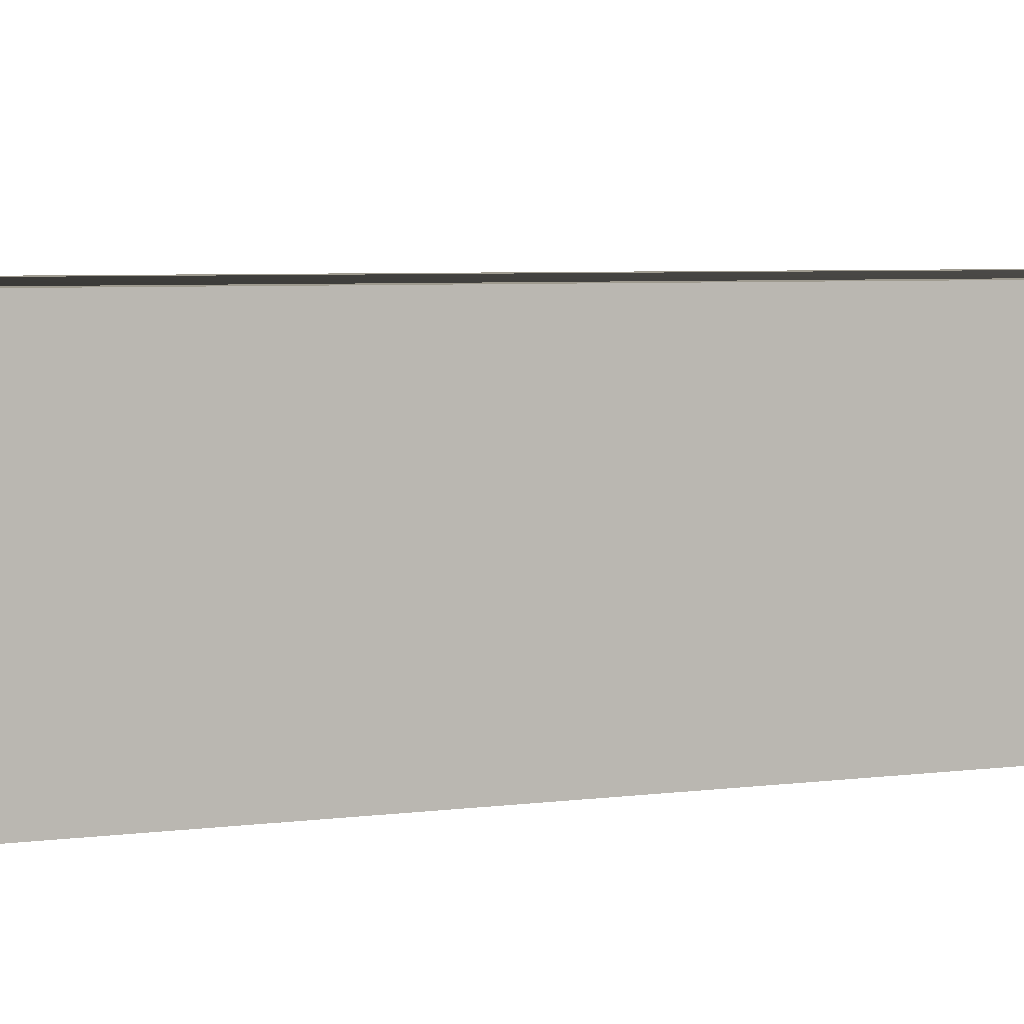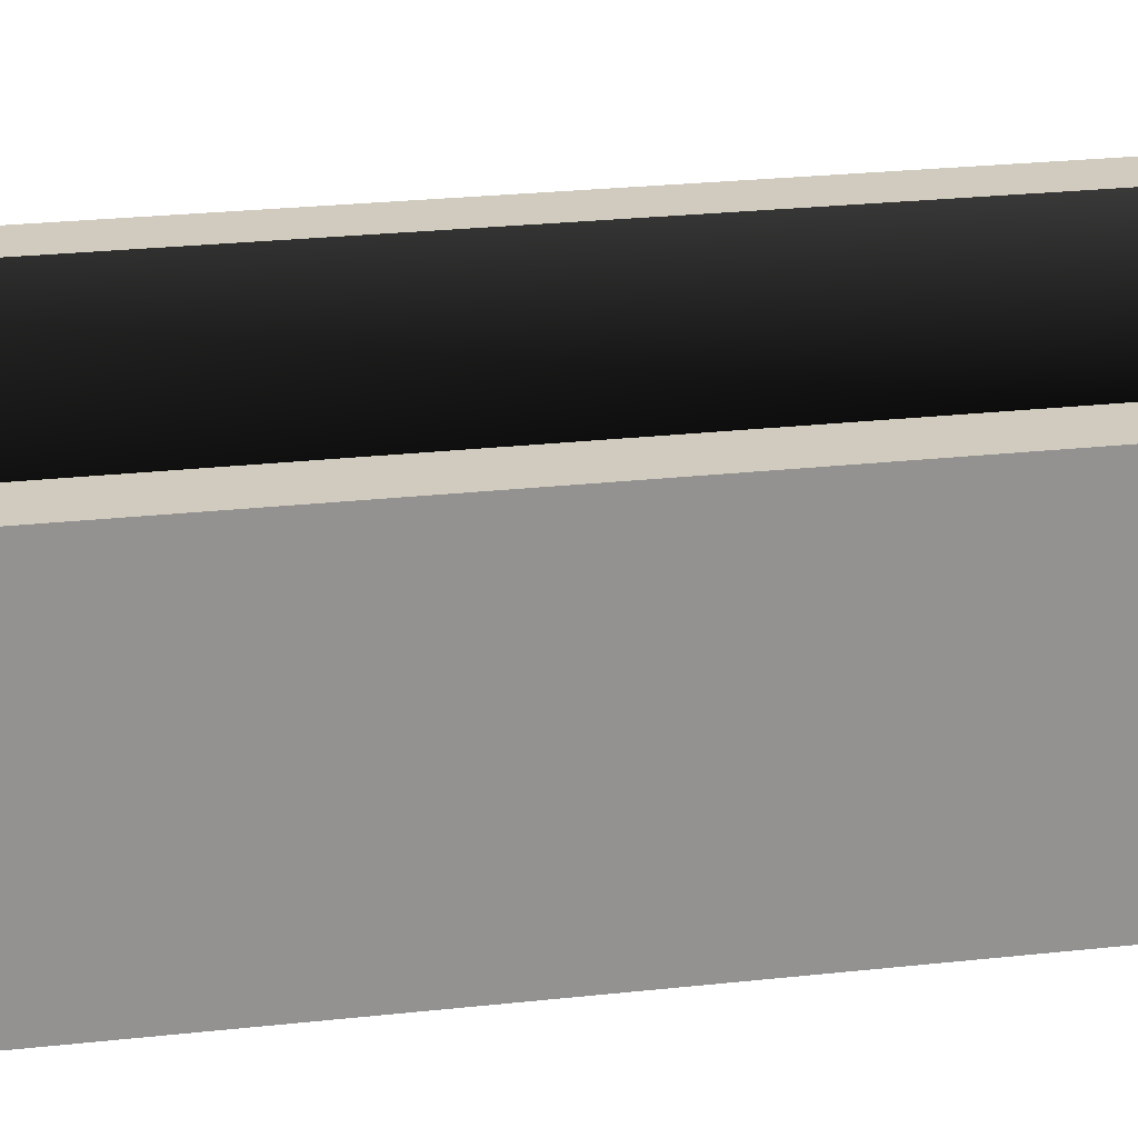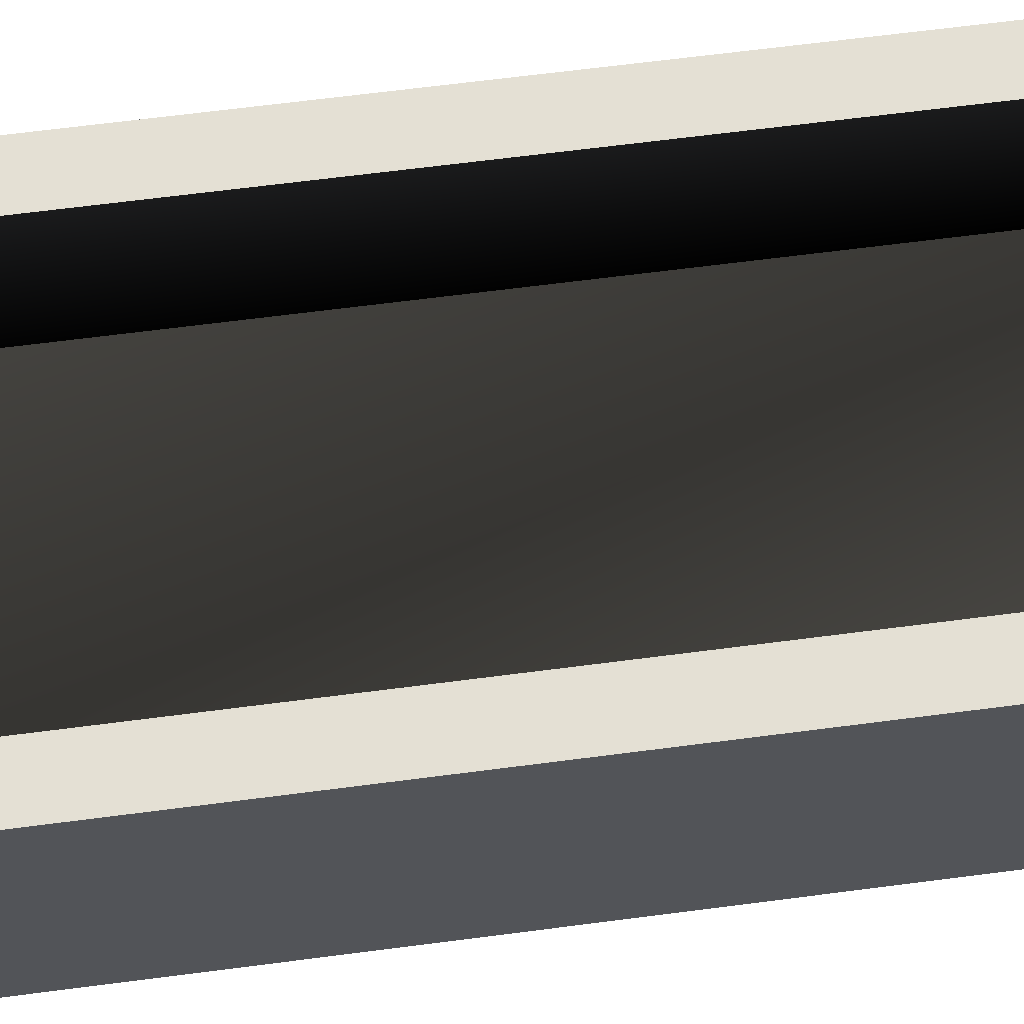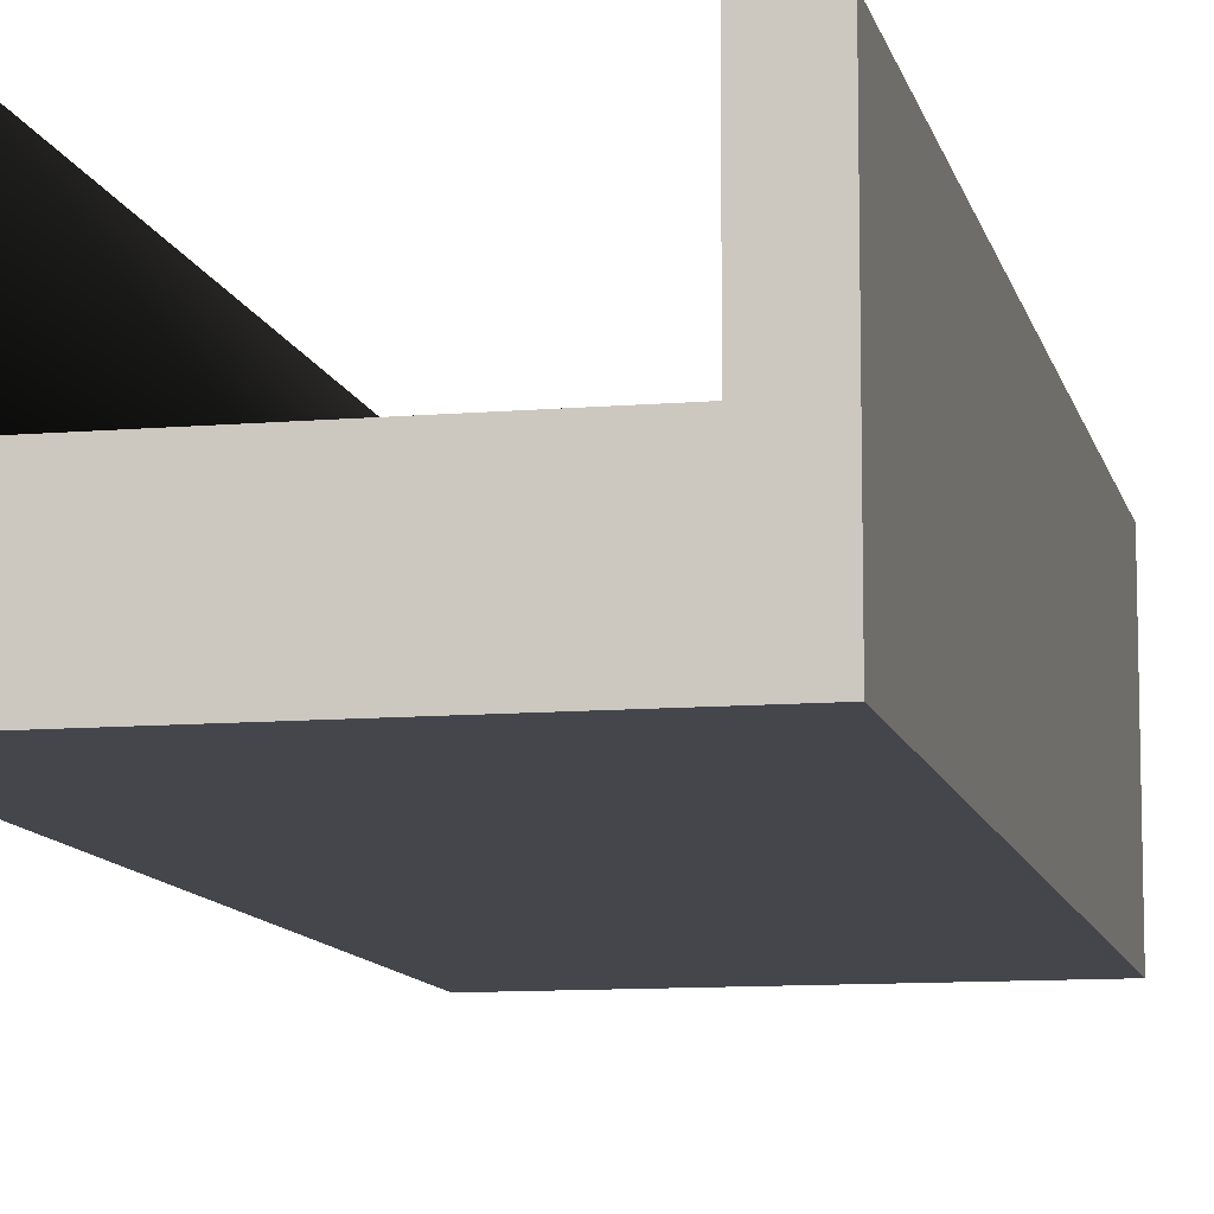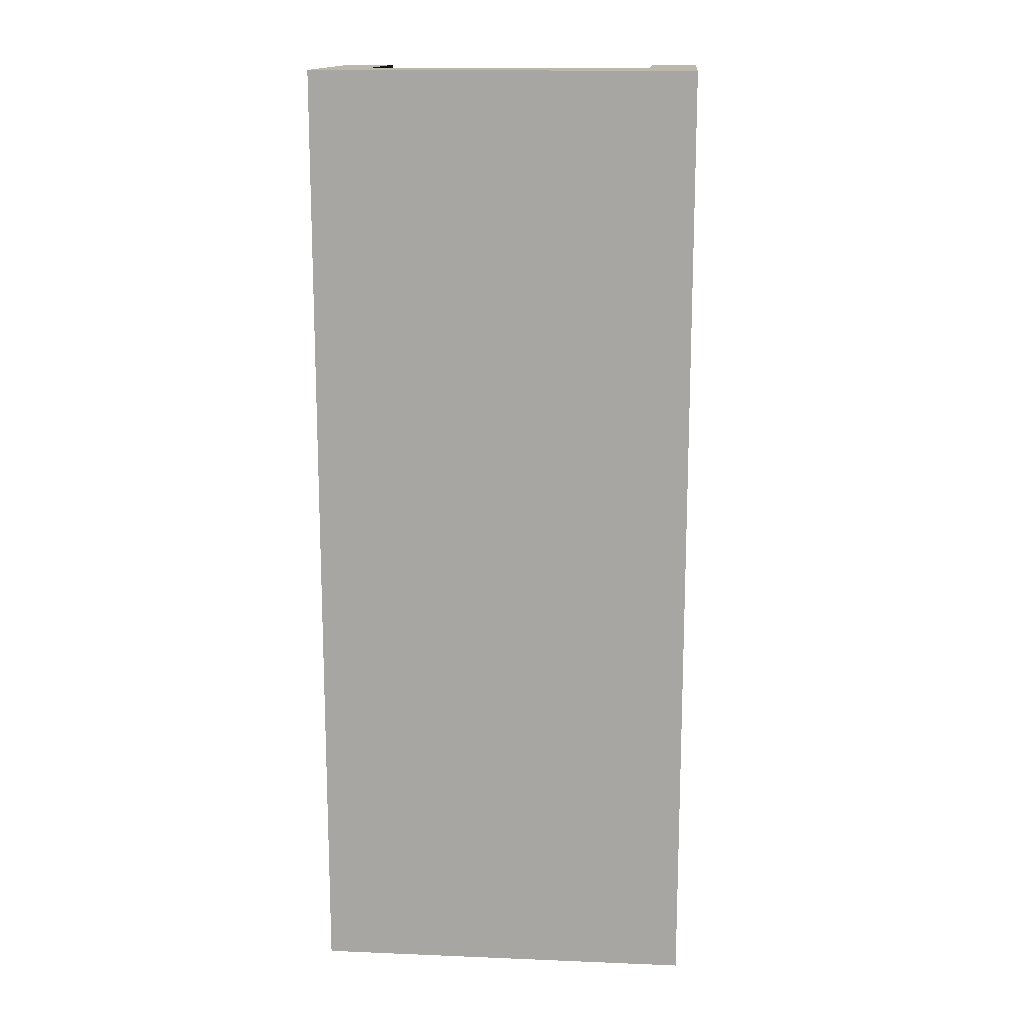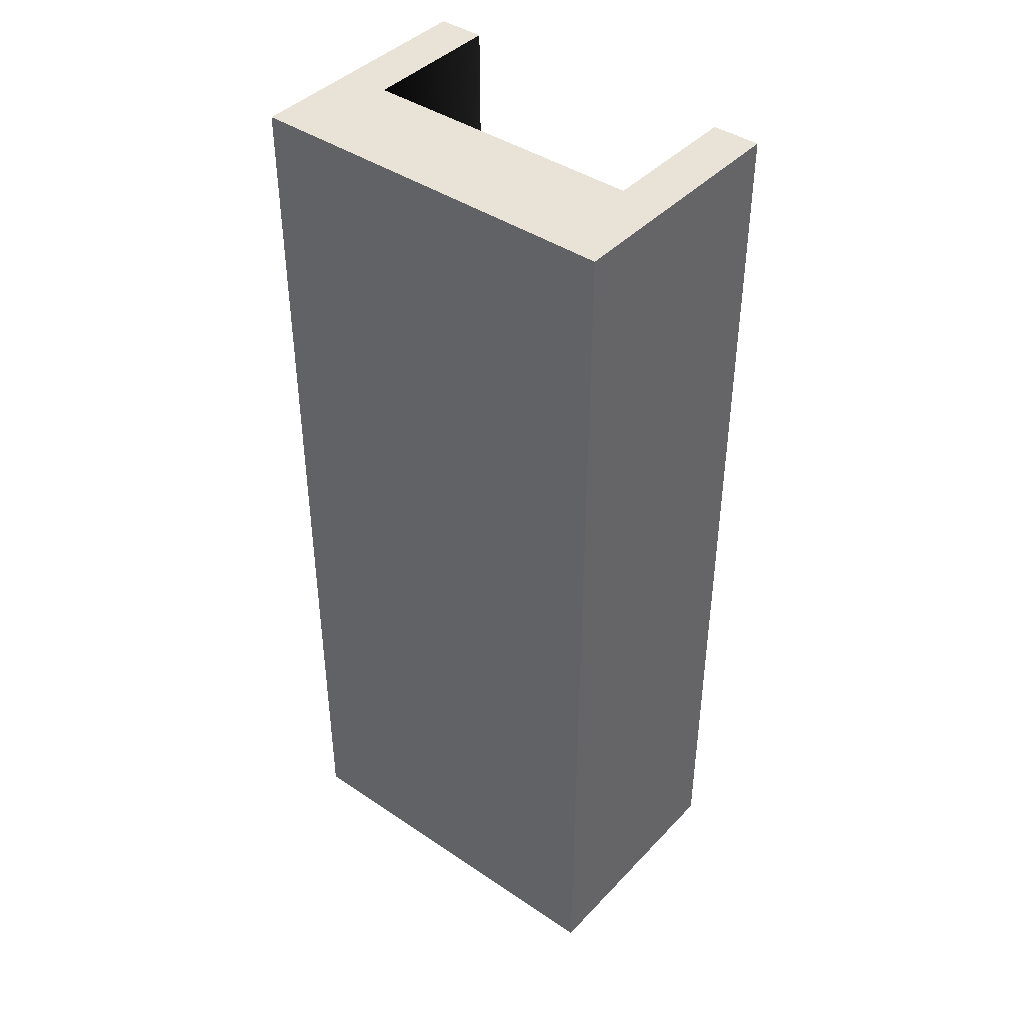
<metadata>
{"format":"obj","ext":"obj","renderer":"f3d","projection":"perspective","resolution":1024,"background":"white","views":[{"elev":4.3,"azim":63.2,"up":"+Y"},{"elev":23.7,"azim":79.3,"up":"+Y"},{"elev":65.1,"azim":-97.5,"up":"+Y"},{"elev":-10.3,"azim":12.2,"up":"+Y"},{"elev":14.8,"azim":5.0,"up":"+Z"},{"elev":41.8,"azim":39.1,"up":"+Z"}]}
</metadata>
<code>
v -0.125 -0.0375 0.5 0.9961 0.9961 0.9961
v -0.125 0.125 -0.125 0.9961 0.9961 0.9961
v -0.125 -0.0375 -0.125 0.9961 0.9961 0.9961
v -0.125 0.125 -0.125 0.9961 0.9961 0.9961
v -0.125 -0.0375 0.5 0.9961 0.9961 0.9961
v -0.125 0.125 0.5 0.9961 0.9961 0.9961
v 0.09375 0.125 -0.125 0.9961 0.9961 0.9961
v 0.125 0.125 0.5 0.9961 0.9961 0.9961
v 0.125 0.125 -0.125 0.9961 0.9961 0.9961
v 0.125 0.125 0.5 0.9961 0.9961 0.9961
v 0.09375 0.125 -0.125 0.9961 0.9961 0.9961
v 0.09375 0.125 0.5 0.9961 0.9961 0.9961
v -0.125 0.125 -0.125 0.9961 0.9961 0.9961
v -0.09375 0.125 0.5 0.9961 0.9961 0.9961
v -0.09375 0.125 -0.125 0.9961 0.9961 0.9961
v -0.09375 0.125 0.5 0.9961 0.9961 0.9961
v -0.125 0.125 -0.125 0.9961 0.9961 0.9961
v -0.125 0.125 0.5 0.9961 0.9961 0.9961
v 0.125 0.125 0.5 0.9961 0.9961 0.9961
v 0.125 -0.0375 -0.125 0.9961 0.9961 0.9961
v 0.125 0.125 -0.125 0.9961 0.9961 0.9961
v 0.125 -0.0375 -0.125 0.9961 0.9961 0.9961
v 0.125 0.125 0.5 0.9961 0.9961 0.9961
v 0.125 -0.0375 0.5 0.9961 0.9961 0.9961
v -0.125 0.125 0.5 1 1 1
v -0.09375 0.03125 0.5 1 1 1
v -0.09375 0.125 0.5 1 1 1
v -0.09375 0.03125 0.5 1 1 1
v -0.125 -0.0375 0.5 1 1 1
v 0.09375 0.03125 0.5 1 1 1
v -0.125 -0.0375 0.5 1 1 1
v -0.09375 0.03125 0.5 1 1 1
v -0.125 0.125 0.5 1 1 1
v 0.09375 0.03125 0.5 1 1 1
v 0.125 0.125 0.5 1 1 1
v 0.09375 0.125 0.5 1 1 1
v 0.09375 0.03125 0.5 1 1 1
v 0.125 -0.0375 0.5 1 1 1
v 0.125 0.125 0.5 1 1 1
v 0.125 -0.0375 0.5 1 1 1
v 0.09375 0.03125 0.5 1 1 1
v -0.125 -0.0375 0.5 1 1 1
v -0.125 -0.0375 0.5 0.9961 0.9961 0.9961
v 0.125 -0.0375 -0.125 0.9961 0.9961 0.9961
v 0.125 -0.0375 0.5 0.9961 0.9961 0.9961
v 0.125 -0.0375 -0.125 0.9961 0.9961 0.9961
v -0.125 -0.0375 0.5 0.9961 0.9961 0.9961
v -0.125 -0.0375 -0.125 0.9961 0.9961 0.9961
v -0.09375 0.125 0.5 0.2902 0.2902 0.2902
v -0.09375 0.03125 -0.125 0.04314 0.04314 0.04314
v -0.09375 0.125 -0.125 0.4118 0.4118 0.4118
v -0.09375 0.03125 -0.125 0.04314 0.04314 0.04314
v -0.09375 0.125 0.5 0.2902 0.2902 0.2902
v -0.09375 0.03125 0.5 0.0902 0.0902 0.0902
v 0.09375 0.03125 0.5 0 0 0
v 0.09375 0.125 -0.125 0.3255 0.3255 0.3255
v 0.09375 0.03125 -0.125 0.04314 0.04314 0.04314
v 0.09375 0.125 -0.125 0.3255 0.3255 0.3255
v 0.09375 0.03125 0.5 0 0 0
v 0.09375 0.125 0.5 0.3176 0.3176 0.3176
v -0.09375 0.03125 -0.125 0.2314 0.2314 0.2314
v 0.09375 0.03125 0.5 0.2431 0.2431 0.2431
v 0.09375 0.03125 -0.125 0.3098 0.3098 0.3098
v 0.09375 0.03125 0.5 0.2431 0.2431 0.2431
v -0.09375 0.03125 -0.125 0.2314 0.2314 0.2314
v -0.09375 0.03125 0.5 0.3569 0.3569 0.3569
v 0.125 0.125 -0.125 0.9922 0.9922 0.9922
v 0.09375 0.03125 -0.125 0.9922 0.9922 0.9922
v 0.09375 0.125 -0.125 0.9922 0.9922 0.9922
v 0.09375 0.03125 -0.125 0.9922 0.9922 0.9922
v 0.125 -0.0375 -0.125 0.9922 0.9922 0.9922
v -0.09375 0.03125 -0.125 0.9922 0.9922 0.9922
v 0.125 -0.0375 -0.125 0.9922 0.9922 0.9922
v 0.09375 0.03125 -0.125 0.9922 0.9922 0.9922
v 0.125 0.125 -0.125 0.9922 0.9922 0.9922
v -0.09375 0.03125 -0.125 0.9922 0.9922 0.9922
v -0.125 0.125 -0.125 0.9922 0.9922 0.9922
v -0.09375 0.125 -0.125 0.9922 0.9922 0.9922
v -0.09375 0.03125 -0.125 0.9922 0.9922 0.9922
v -0.125 -0.0375 -0.125 0.9922 0.9922 0.9922
v -0.125 0.125 -0.125 0.9922 0.9922 0.9922
v -0.125 -0.0375 -0.125 0.9922 0.9922 0.9922
v -0.09375 0.03125 -0.125 0.9922 0.9922 0.9922
v 0.125 -0.0375 -0.125 0.9922 0.9922 0.9922
f 1 2 3
f 4 5 6
f 7 8 9
f 10 11 12
f 13 14 15
f 16 17 18
f 19 20 21
f 22 23 24
f 25 26 27
f 28 29 30
f 31 32 33
f 34 35 36
f 37 38 39
f 40 41 42
f 43 44 45
f 46 47 48
f 49 50 51
f 52 53 54
f 55 56 57
f 58 59 60
f 61 62 63
f 64 65 66
f 67 68 69
f 70 71 72
f 73 74 75
f 76 77 78
f 79 80 81
f 82 83 84

</code>
